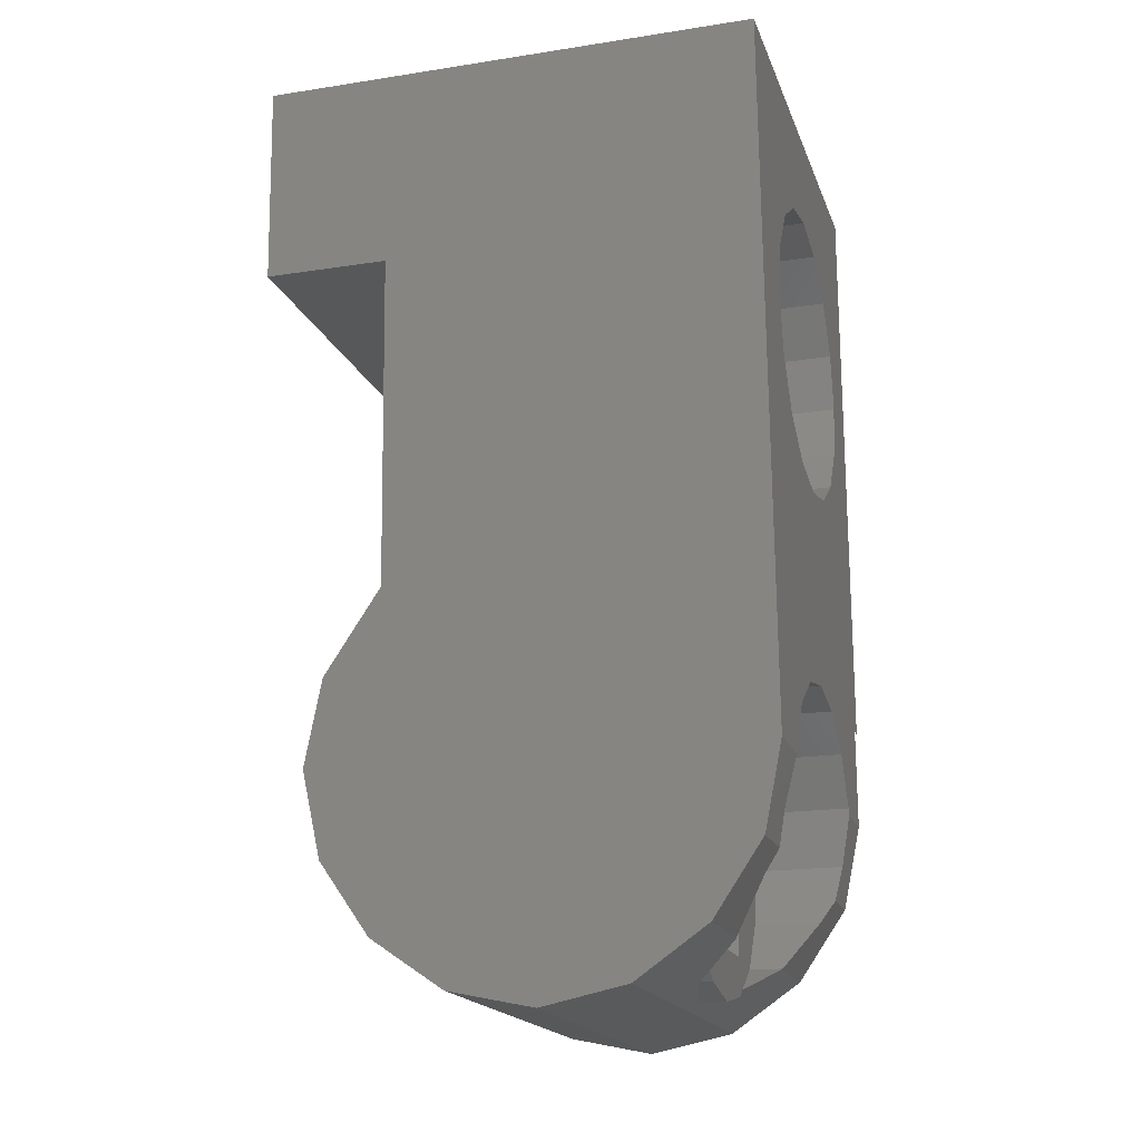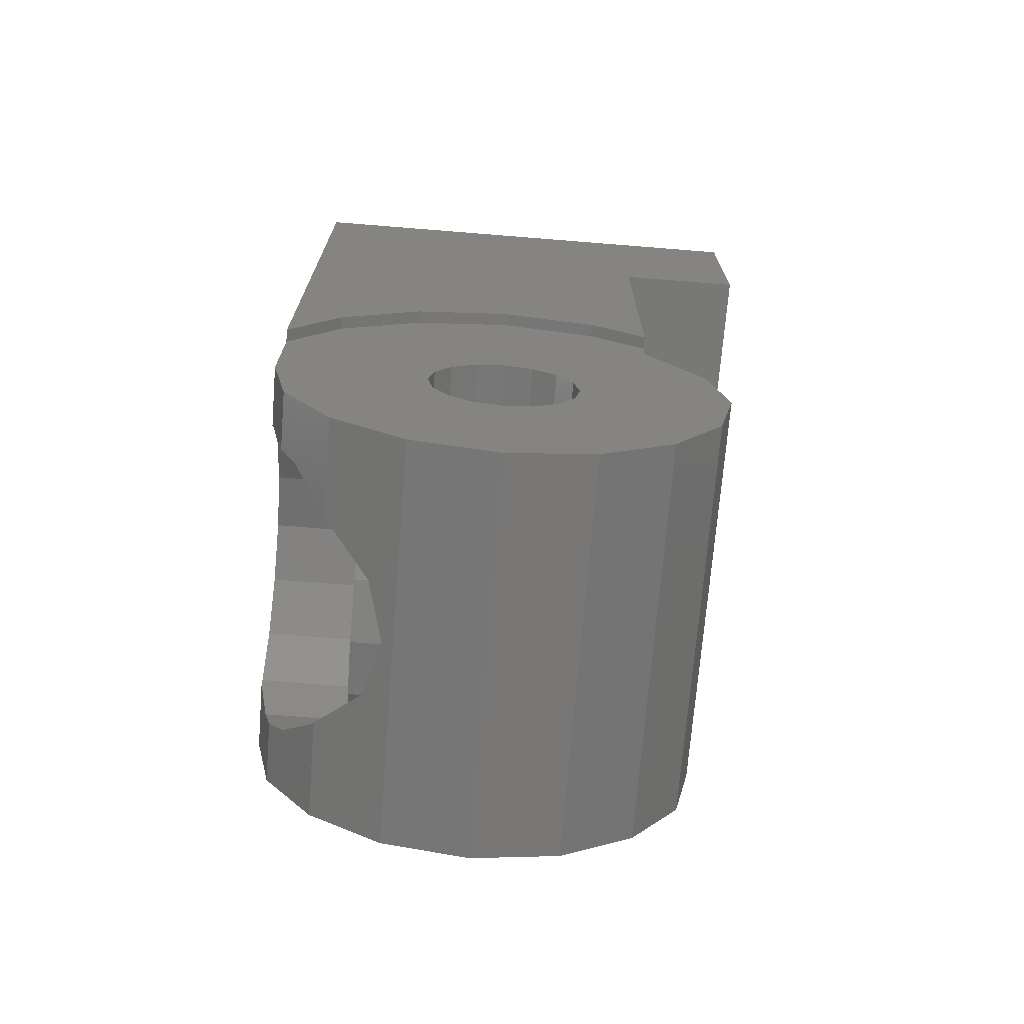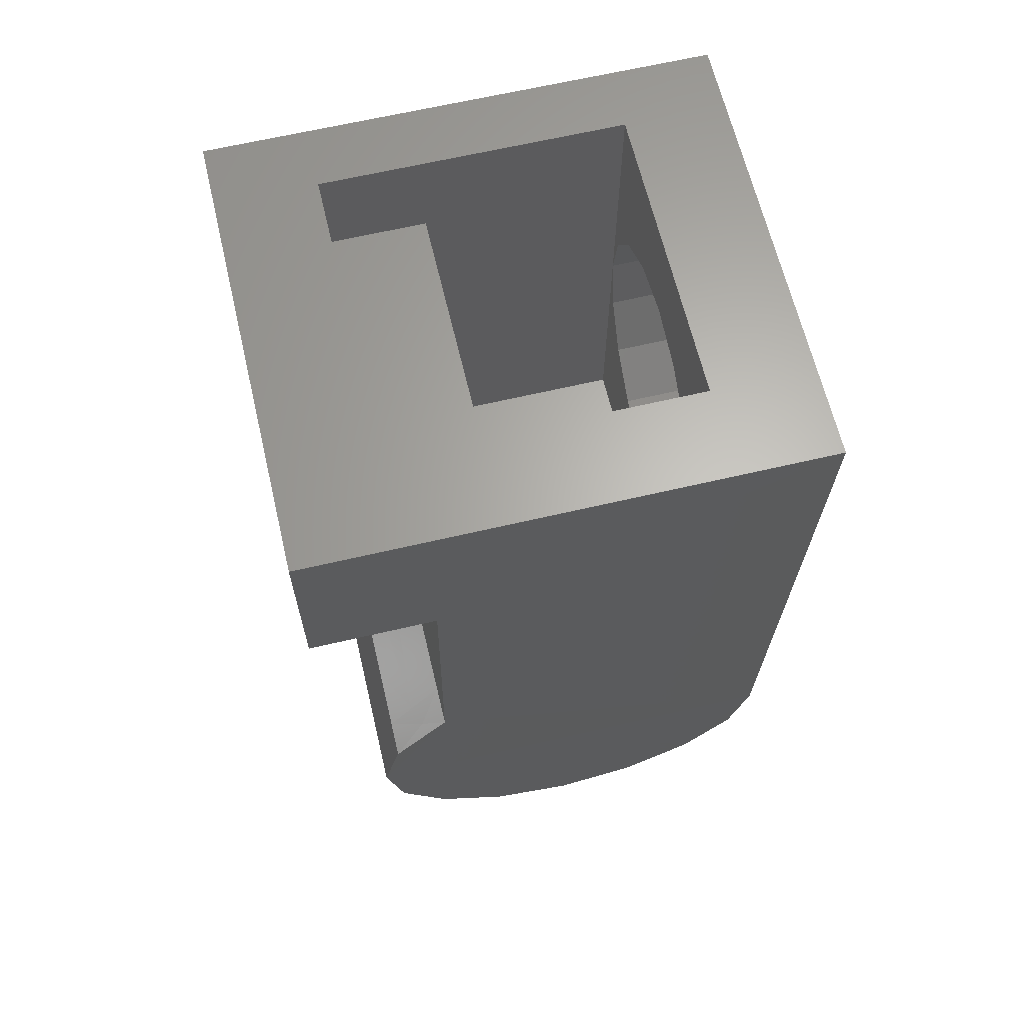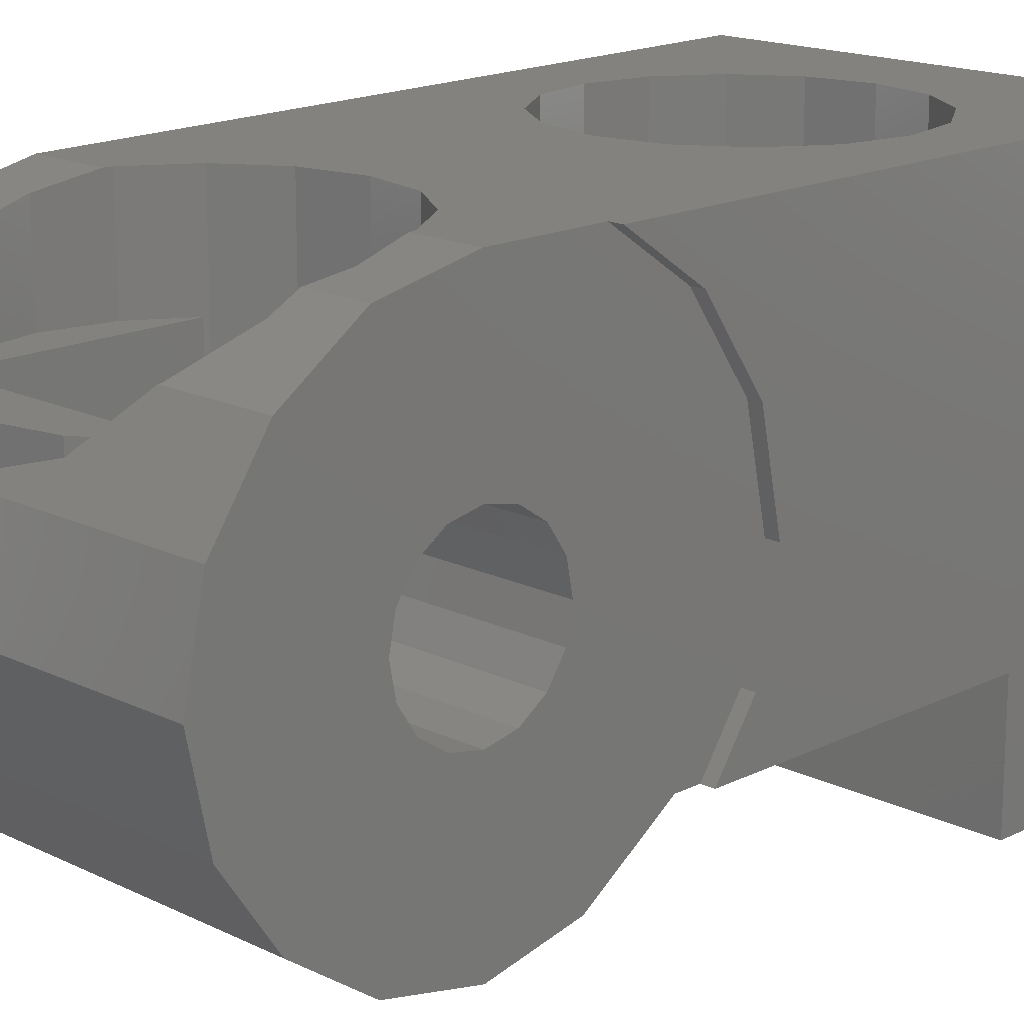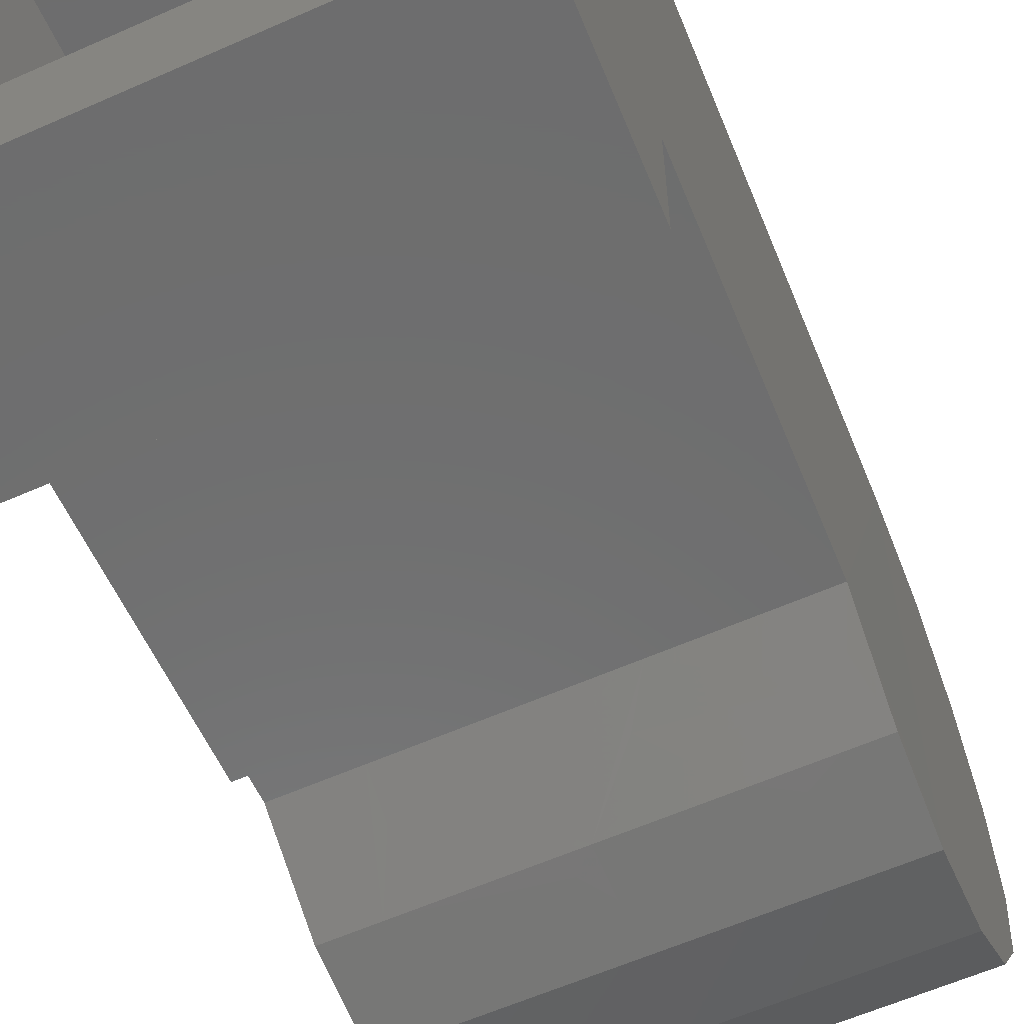
<metadata>
{"format":"stl","ext":"stl","renderer":"f3d","projection":"perspective","resolution":1024,"background":"white","views":[{"elev":-18.4,"azim":-73.5,"up":"+Y"},{"elev":-71.0,"azim":85.4,"up":"+Y"},{"elev":64.6,"azim":-103.3,"up":"+Y"},{"elev":16.7,"azim":44.8,"up":"+Z"},{"elev":-59.7,"azim":-155.5,"up":"+Z"}]}
</metadata>
<code>
# stl→obj: 235 verts, 457 faces
v -0.48 0.48 -0.24
v -0.6 0.46 -0.24
v -0.7672 0.8 -0.24
v -0.71 0.42 -0.24
v -0.08 -0.252 -0.252
v -0.1 -0.1368 -0.3312
v -0.08 -0.1368 -0.3312
v -0.68 0.1368 -0.3312
v -0.74 0.1368 -0.3312
v -0.72 0.214 -0.278
v -0.7456 0.2696 -0.24
v -0.7344 0 0
v -0.7344 0 0.36
v -0.16 0.96 0.2
v -0.4 0.96 0.2
v -0.16 1.12 0.2
v -0.16 0.32 0.2
v -0.4 0.48 0.2
v -0.16 0.48 0.2
v -0.64 0.96 -0.12
v -0.64 0.96 -0.28
v -0.64 1.12 -0.28
v -0.16 1.12 -0.28
v -0.16 0.96 -0.28
v -0.16 0.96 -0.12
v -0.06 0.8 -0.24
v -0.06 0.368 -0.152
v -0.06 0.308 -0.24
v -0.06 1.12 0.36
v -0.06 0.368 0.152
v -0.06 0.4 0
v -0.06 0.28 0.28
v -0.06 0.164 0.36
v -0.08 0.164 0.36
v -0.08 0.08485 0.08485
v -0.08 0.28 0.28
v -0.3088 0.092 -0.2216
v -0.5696 0.0896 -0.222
v -0.5736 0.084 -0.2232
v -0.492 0.1416 -0.1884
v -0.3088 0.12 -0.12
v -0.3088 0.142 -0.1884
v -0.6217 0.01185 0.2
v -0.6217 0.01185 0.36
v -0.6241 0 0.36
v -0.6217 -0.1718 0.2
v -0.6287 -0.1368 0.3312
v -0.6217 -0.1718 0.3071
v -0.4918 -0.3017 0.2
v -0.5128 -0.2877 0.2
v -0.4918 -0.3017 0.1797
v -0.3082 -0.3017 0.2
v -0.3082 -0.3017 0.1797
v -0.2872 -0.2877 0.2
v -0.16 -0.08 0.2
v -0.1713 -0.1368 0.3312
v -0.16 -0.08 0.3432
v -0.1783 0.01185 0.2
v -0.1759 0 0.36
v -0.1783 0.01185 0.36
v -0.4 0.16 0.36
v -0.3088 0.142 0.2
v -0.3082 0.1417 0.36
v -0.7212 -0.3312 0.1368
v -0.08 -0.3312 0.1368
v -0.4 -0.32 0.1531
v -0.64 -0.08 0.3432
v -0.7292 -0.1368 0.3312
v -0.5697 -0.2497 0.2536
v -0.7244 -0.252 0.252
v -0.5663 -0.252 0.252
v -0.08 -0.1368 0.3312
v -0.1783 -0.1718 0.3071
v -0.08 -0.252 0.252
v -0.2303 -0.2497 0.2536
v -0.2337 -0.252 0.252
v -0.08 0 0.36
v -0.2303 0.0897 0.36
v -0.5697 0.0897 0.36
v -0.16 0.96 0.36
v -0.4 0.96 0.36
v -0.16 0.72 0.36
v -0.64 0.96 0.36
v -0.78 1.12 0.36
v -0.64 0.72 0.36
v -0.5736 -0.24 0.2
v -0.5697 -0.2497 0.2
v -0.1783 -0.1718 0.2
v -0.2303 -0.2497 0.2
v -0.3088 0 0.12
v -0.3088 -0.12 0.12
v -0.3088 -0.24 0.2
v -0.3088 0.12 0
v -0.3088 0.12 0.12
v -0.3082 0.4983 0.2
v -0.2303 0.5503 0.2
v -0.1783 0.6282 0.2
v -0.16 0.72 0.2
v -0.64 0.72 0.2
v -0.6217 0.6282 0.2
v -0.64 0.48 0.2
v -0.5697 0.5503 0.2
v -0.4918 0.4983 0.2
v -0.4918 0.9417 0.2
v -0.64 0.96 0.2
v -0.5697 0.8897 0.2
v -0.6217 0.8118 0.2
v -0.1783 0.8118 0.2
v -0.2303 0.8897 0.2
v -0.3082 0.9417 0.2
v -0.5736 0 0
v -0.5736 -0.24 0
v -0.5736 -0.2217 -0.09184
v -0.5736 -0.1697 -0.1697
v -0.5736 -0.09184 -0.2217
v -0.5736 0 -0.24
v -0.3088 -0 0.12
v -0.3088 -0.04592 0.1109
v -0.3088 -0.08485 0.08485
v -0.3088 -0.1109 0.04592
v -0.3088 -0.12 -0
v -0.3088 0.1109 0.04592
v -0.3088 0.08485 0.08485
v -0.3088 0.04592 0.1109
v -0.3088 0 -0.12
v -0.3088 0.04592 -0.1109
v -0.3088 0.08485 -0.08485
v -0.3088 0.1109 -0.04592
v -0.3082 0.9417 0.36
v -0.2303 0.8897 0.36
v -0.1783 0.8118 0.36
v -0.6217 0.8118 0.36
v -0.5697 0.8897 0.36
v -0.4918 0.9417 0.36
v -0.64 0.48 0.36
v -0.4 0.48 0.36
v -0.4918 0.4983 0.36
v -0.5697 0.5503 0.36
v -0.6217 0.6282 0.36
v -0.16 0.48 0.36
v -0.1783 0.6282 0.36
v -0.2303 0.5503 0.36
v -0.3082 0.4983 0.36
v -0.06 0.8 -0.44
v -0.7672 0.8 -0.44
v -0.78 1.12 -0.44
v -0.06 1.12 -0.44
v -0.72 0.2696 -0.24
v -0.7292 -0.1368 -0.3312
v -0.66 -0.1368 -0.3312
v -0.66 -0.252 -0.252
v -0.7244 -0.252 -0.252
v -0.7344 0 -0.36
v -0.66 0 -0.36
v -0.26 0.46 -0.24
v -0.08 0.308 -0.24
v -0.08 0.2696 -0.24
v -0.2 0.2696 -0.24
v -0.16 0.1368 -0.3312
v -0.08 0.1368 -0.3312
v -0.08 0 -0.36
v -0.12 0 -0.36
v -0.72 -0.36 0
v -0.7212 -0.3312 -0.1368
v -0.64 1.12 0.2
v -0.64 0.32 0.2
v -0.08 0.368 -0.152
v -0.08 0.4 0
v -0.08 0.368 0.152
v -0.08 0.04592 0.1109
v -0.08 0 0.12
v -0.08 -0.04592 0.1109
v -0.08 -0.08485 0.08485
v -0.08 -0.1109 0.04592
v -0.08 -0.36 0
v -0.08 -0.12 0
v -0.08 -0.3312 -0.1368
v -0.08 -0.1109 -0.04592
v -0.08 -0.08485 -0.08485
v -0.08 -0.04592 -0.1109
v -0.08 0 -0.12
v -0.08 0.04592 -0.1109
v -0.08 0.08485 -0.08485
v -0.08 0.1109 -0.04592
v -0.08 0.12 0
v -0.08 0.1109 0.04592
v -0.3088 -0.24 0
v -0.3088 0 -0.24
v -0.4 0.16 -0.176
v -0.5736 0.084 0.2
v -0.3088 -0.12 0
v -0.64 -0.08 0.2
v -0.4 -0.32 0.2
v -0.2303 0.0897 0.2
v -0.4918 0.1417 0.36
v -0.16 0.32 -0.12
v -0.64 0.32 -0.12
v -0.08 -0 0.12
v -0.08 -0.12 -0
v -0.3088 -0.1109 -0.04592
v -0.3088 -0.08485 -0.08485
v -0.3088 -0.04592 -0.1109
v -0.3088 -0.2217 -0.09184
v -0.3088 -0.1697 -0.1697
v -0.3088 -0.09184 -0.2217
v -0.13 -0.1368 -0.3312
v -0.12 -0.238 -0.2616
v -0.44 -0.1368 -0.3312
v -0.61 -0.1368 -0.3312
v -0.52 -0.1368 -0.3312
v -0.61 -0.1956 -0.2908
v -0.4 0.1368 -0.3312
v -0.18 0.1368 -0.3312
v -0.37 0.1092 -0.3372
v -0.4 0.07 -0.3452
v -0.15 0 -0.36
v -0.61 0 -0.36
v -0.63 0.1092 -0.3372
v -0.58 0.1368 -0.3312
v -0.52 0.2696 -0.24
v -0.68 0.1972 -0.2896
v -0.68 0.2696 -0.24
v -0.52 0.18 -0.3016
v -0.47 0.1368 -0.3312
v -0.2 0.214 -0.278
v -0.2 0.18 -0.3016
v -0.28 0.214 -0.278
v -0.56 0.44 -0.24
v -0.48 0.45 -0.24
v -0.28 0.44 -0.24
v -0.22 0.2696 -0.24
v -0.68 0.4 -0.24
v -0.56 -0.238 -0.2616
v -0.52 -0.1872 -0.2964
v -0.48 0.214 -0.278
f 1 2 3
f 2 4 3
f 5 6 7
f 8 9 10
f 11 12 13
f 14 15 16
f 17 18 19
f 20 21 22
f 23 24 25
f 26 27 28
f 29 30 31
f 29 32 30
f 29 33 32
f 34 35 36
f 37 38 39
f 40 38 37
f 37 41 42
f 43 44 45
f 46 47 48
f 49 50 51
f 52 53 54
f 55 56 57
f 58 59 60
f 61 62 63
f 64 65 66
f 66 51 64
f 53 66 65
f 54 53 65
f 51 50 64
f 67 68 47
f 47 68 48
f 69 70 71
f 72 57 56
f 72 56 73
f 74 75 76
f 77 78 60
f 77 60 59
f 45 44 13
f 44 79 13
f 80 29 81
f 80 82 29
f 83 84 85
f 86 87 50
f 88 54 89
f 90 91 92
f 93 94 62
f 18 95 19
f 95 96 19
f 96 97 19
f 97 98 19
f 99 100 101
f 100 102 101
f 102 103 101
f 103 18 101
f 15 104 105
f 104 106 105
f 106 107 105
f 107 99 105
f 98 108 14
f 108 109 14
f 109 110 14
f 110 15 14
f 111 112 113
f 111 113 114
f 111 114 115
f 111 115 116
f 117 118 91
f 118 119 91
f 119 120 91
f 120 121 91
f 93 122 94
f 122 123 94
f 123 124 94
f 124 117 94
f 125 126 41
f 126 127 41
f 127 128 41
f 128 93 41
f 80 81 129
f 80 129 130
f 80 130 131
f 80 131 82
f 83 85 132
f 83 132 133
f 83 133 134
f 83 134 81
f 135 136 137
f 135 137 138
f 135 138 139
f 135 139 85
f 140 82 141
f 140 141 142
f 140 142 143
f 140 143 136
f 144 145 146
f 144 146 147
f 144 26 3
f 144 3 145
f 3 4 148
f 3 148 11
f 149 150 151
f 149 151 152
f 153 9 8
f 153 8 154
f 153 154 150
f 153 150 149
f 26 155 1
f 26 1 3
f 156 155 26
f 156 26 28
f 155 156 157
f 155 157 158
f 159 160 161
f 159 161 162
f 160 159 158
f 160 158 157
f 161 7 6
f 161 6 162
f 11 148 10
f 11 10 9
f 145 3 84
f 145 84 146
f 11 13 84
f 11 84 3
f 70 68 13
f 70 13 12
f 163 64 70
f 163 70 12
f 152 164 163
f 152 163 12
f 153 149 152
f 153 152 12
f 11 9 153
f 11 153 12
f 15 105 165
f 15 165 16
f 17 166 101
f 17 101 18
f 22 165 105
f 22 105 20
f 25 14 16
f 25 16 23
f 146 84 165
f 146 165 22
f 84 29 16
f 84 16 165
f 29 147 23
f 29 23 16
f 147 146 22
f 147 22 23
f 147 29 26
f 147 26 144
f 26 29 31
f 26 31 27
f 28 27 167
f 28 167 156
f 27 31 168
f 27 168 167
f 31 30 169
f 31 169 168
f 30 32 36
f 30 36 169
f 32 33 34
f 32 34 36
f 170 35 34
f 170 34 77
f 171 170 77
f 171 77 72
f 172 171 72
f 172 72 74
f 173 172 74
f 173 74 65
f 174 173 65
f 174 65 175
f 176 174 175
f 176 175 177
f 178 176 177
f 178 177 5
f 179 178 5
f 179 5 7
f 180 179 7
f 180 7 161
f 181 180 161
f 181 161 160
f 182 181 160
f 182 160 157
f 183 182 157
f 183 157 156
f 184 183 156
f 184 156 167
f 185 184 167
f 185 167 168
f 186 185 168
f 186 168 169
f 35 186 169
f 35 169 36
f 86 92 187
f 86 187 112
f 188 37 39
f 188 39 116
f 189 40 37
f 189 37 42
f 190 86 112
f 190 112 111
f 116 39 190
f 116 190 111
f 92 91 191
f 92 191 187
f 90 92 62
f 90 62 94
f 93 62 42
f 93 42 41
f 125 41 37
f 125 37 188
f 192 86 190
f 192 190 43
f 87 86 192
f 87 192 46
f 193 86 50
f 193 50 49
f 52 92 86
f 52 86 193
f 88 92 52
f 88 52 54
f 58 92 88
f 58 88 55
f 62 92 58
f 62 58 194
f 40 189 61
f 40 61 195
f 38 40 195
f 38 195 79
f 190 39 38
f 190 38 79
f 79 44 43
f 79 43 190
f 192 43 45
f 192 45 67
f 46 192 67
f 46 67 47
f 87 46 48
f 87 48 69
f 50 87 69
f 50 69 71
f 51 66 193
f 51 193 49
f 66 53 52
f 66 52 193
f 75 89 54
f 75 54 76
f 88 89 75
f 88 75 73
f 55 88 73
f 55 73 56
f 59 58 55
f 59 55 57
f 78 194 58
f 78 58 60
f 63 62 194
f 63 194 78
f 61 189 42
f 61 42 62
f 64 50 71
f 64 71 70
f 65 74 76
f 65 76 54
f 64 163 175
f 64 175 65
f 163 164 177
f 163 177 175
f 164 152 5
f 164 5 177
f 68 67 45
f 68 45 13
f 70 69 48
f 70 48 68
f 77 59 57
f 77 57 72
f 72 73 75
f 72 75 74
f 136 61 63
f 136 63 34
f 34 63 78
f 34 78 77
f 13 79 195
f 13 195 135
f 136 135 195
f 136 195 61
f 29 84 83
f 29 83 81
f 29 82 140
f 29 140 33
f 33 140 136
f 33 136 34
f 84 13 135
f 84 135 85
f 98 82 131
f 98 131 108
f 108 131 130
f 108 130 109
f 109 130 129
f 109 129 110
f 110 129 81
f 110 81 15
f 15 81 134
f 15 134 104
f 104 134 133
f 104 133 106
f 106 133 132
f 106 132 107
f 107 132 85
f 107 85 99
f 99 85 139
f 99 139 100
f 100 139 138
f 100 138 102
f 102 138 137
f 102 137 103
f 103 137 136
f 103 136 18
f 18 136 143
f 18 143 95
f 95 143 142
f 95 142 96
f 96 142 141
f 96 141 97
f 97 141 82
f 97 82 98
f 166 17 196
f 166 196 197
f 105 166 197
f 105 197 20
f 17 14 25
f 17 25 196
f 196 25 20
f 196 20 197
f 20 25 24
f 20 24 21
f 24 23 22
f 24 22 21
f 93 185 186
f 93 186 122
f 122 186 35
f 122 35 123
f 123 35 170
f 123 170 124
f 124 170 198
f 124 198 117
f 117 198 172
f 117 172 118
f 118 172 173
f 118 173 119
f 119 173 174
f 119 174 120
f 120 174 199
f 120 199 121
f 121 199 178
f 121 178 200
f 200 178 179
f 200 179 201
f 201 179 180
f 201 180 202
f 202 180 181
f 202 181 125
f 125 181 182
f 125 182 126
f 126 182 183
f 126 183 127
f 127 183 184
f 127 184 128
f 128 184 185
f 128 185 93
f 112 187 203
f 112 203 113
f 113 203 204
f 113 204 114
f 114 204 205
f 114 205 115
f 115 205 188
f 115 188 116
f 125 188 205
f 125 205 202
f 202 205 204
f 202 204 201
f 201 204 203
f 201 203 200
f 200 203 187
f 200 187 191
f 206 207 208
f 209 210 211
f 212 213 214
f 215 216 217
f 218 219 217
f 220 221 222
f 223 224 219
f 225 226 227
f 218 8 219
f 228 229 230
f 228 230 231
f 231 222 232
f 231 232 228
f 207 233 234
f 207 234 208
f 206 209 217
f 206 217 216
f 213 216 215
f 213 215 214
f 215 217 219
f 215 219 224
f 227 226 213
f 227 213 212
f 220 231 225
f 220 225 227
f 212 235 220
f 212 220 227
f 231 230 155
f 231 155 158
f 148 4 232
f 148 232 222
f 4 2 228
f 4 228 232
f 2 1 229
f 2 229 228
f 1 155 230
f 1 230 229
f 225 231 158
f 225 158 159
f 213 226 225
f 213 225 159
f 213 159 162
f 213 162 216
f 6 206 216
f 6 216 162
f 207 206 6
f 207 6 5
f 150 209 211
f 150 211 151
f 211 210 208
f 211 208 234
f 233 151 211
f 233 211 234
f 5 151 233
f 5 233 207
f 154 8 218
f 154 218 217
f 150 154 217
f 150 217 209
f 215 224 212
f 215 212 214
f 223 235 212
f 223 212 224
f 221 220 235
f 221 235 223
f 219 8 221
f 219 221 223
f 222 8 10
f 222 10 148

</code>
